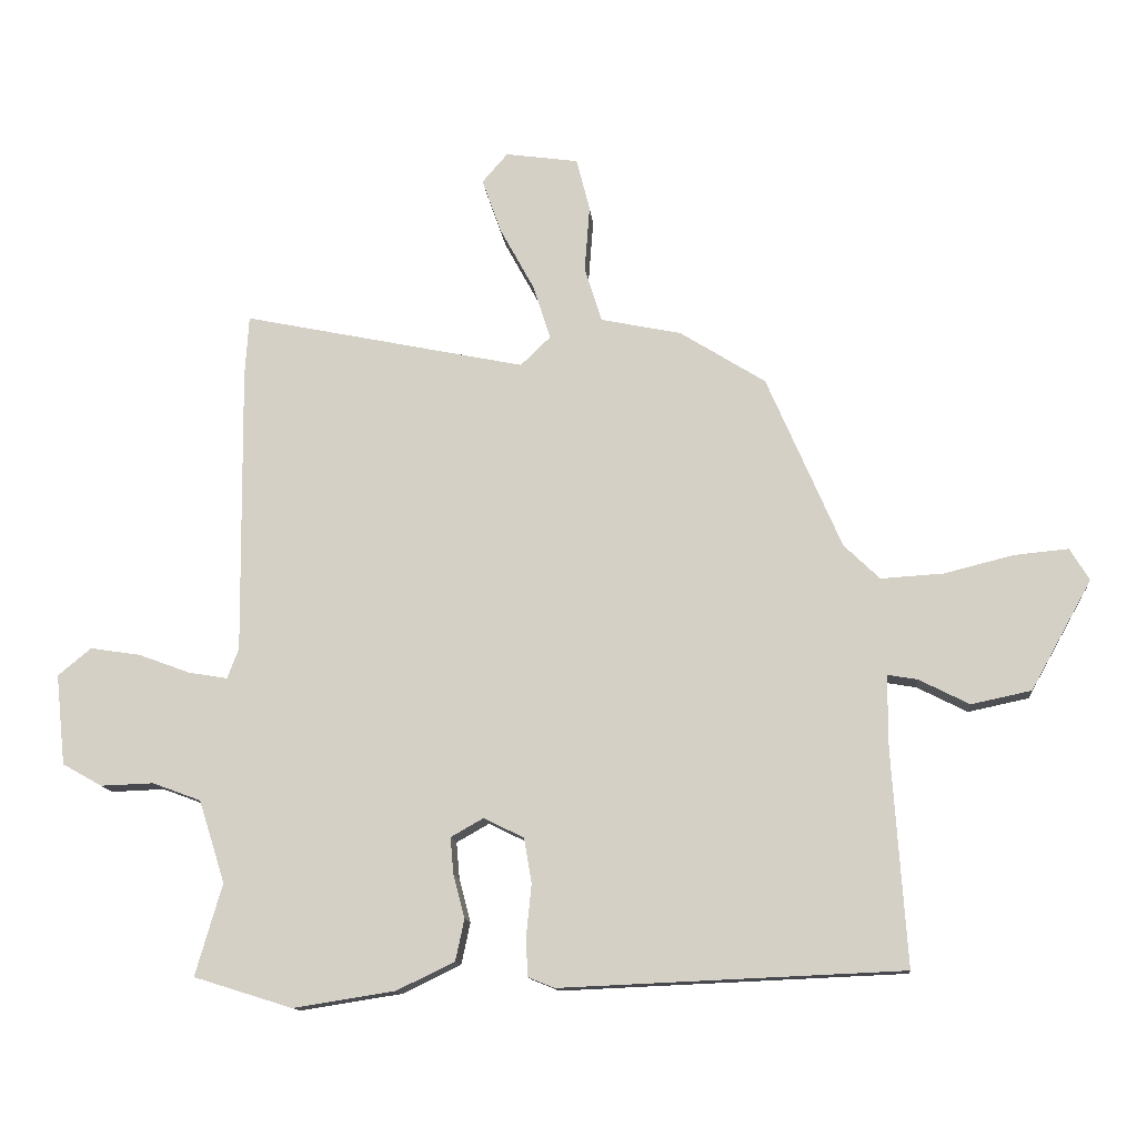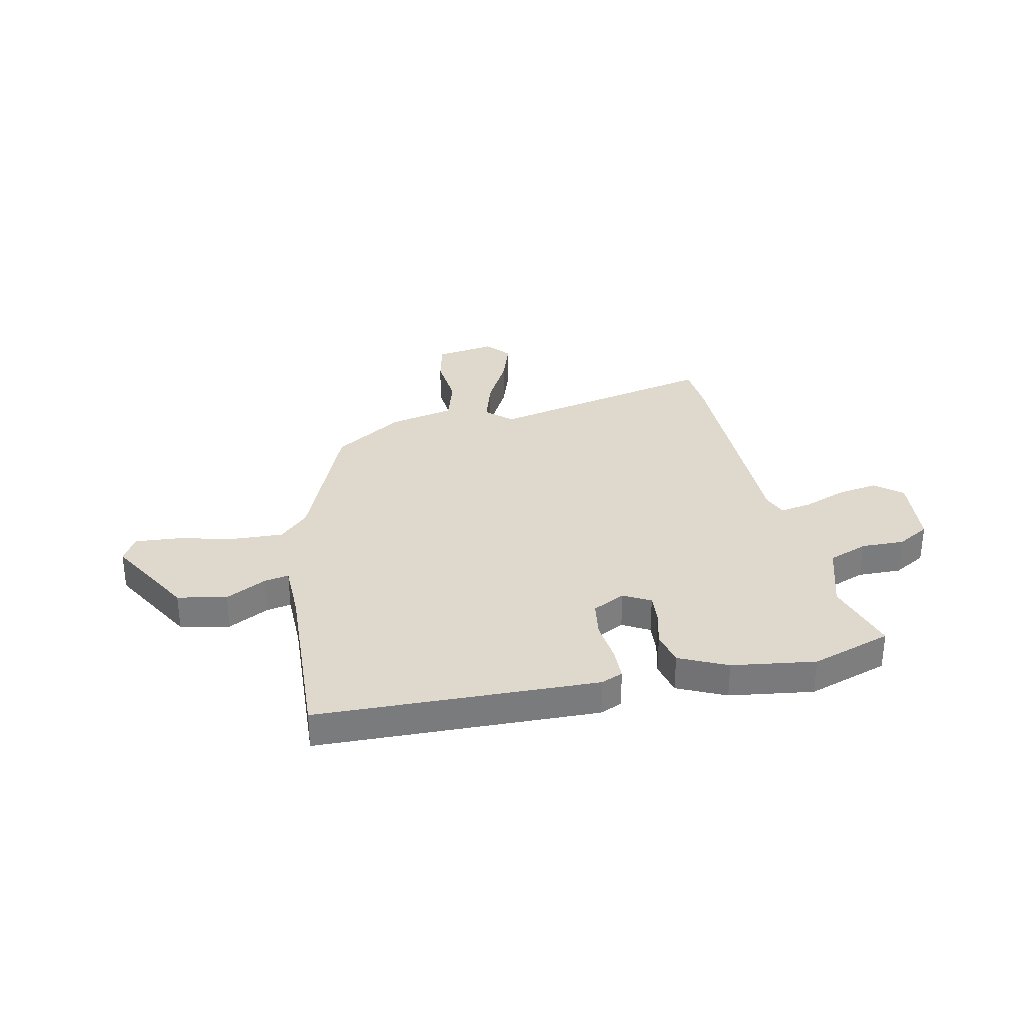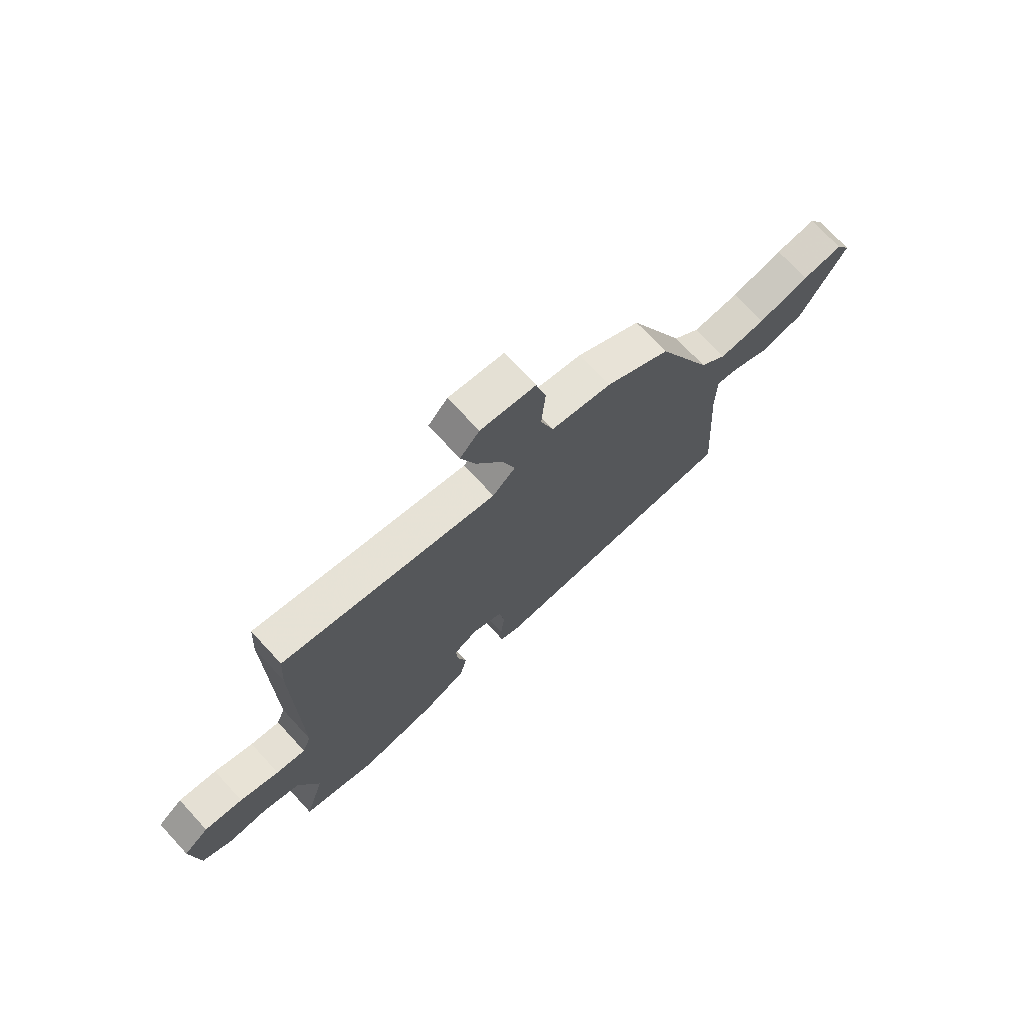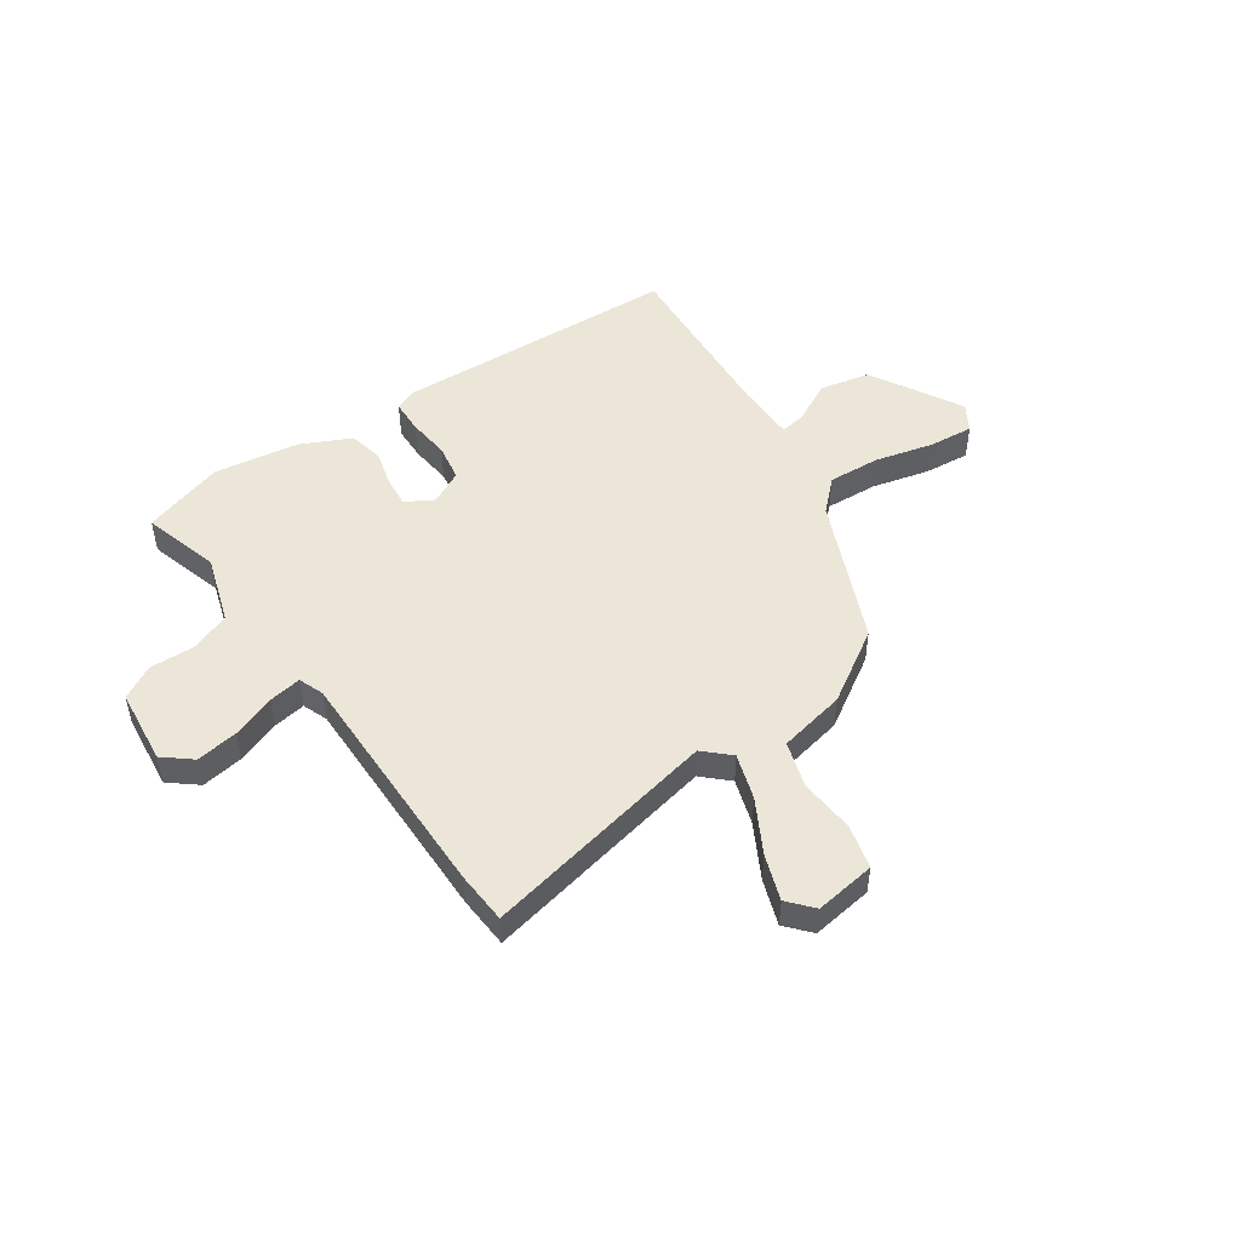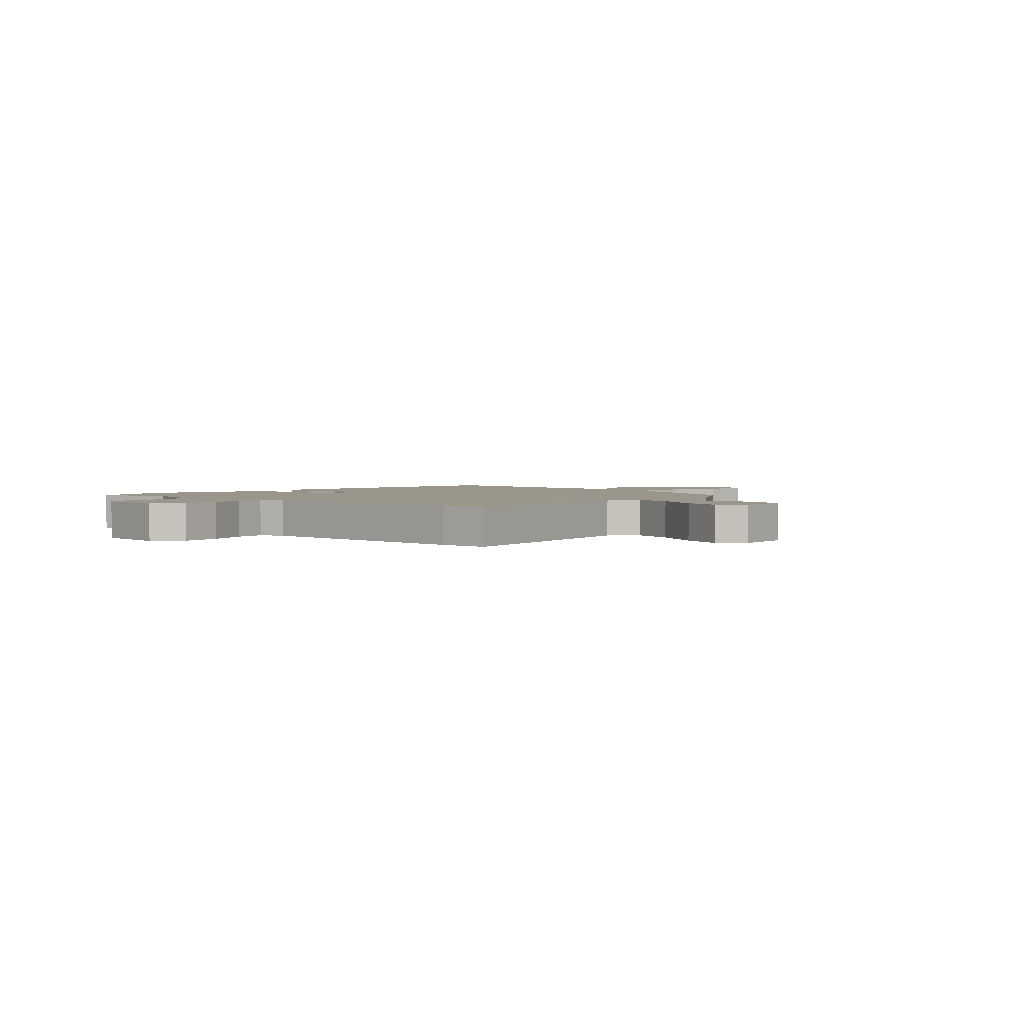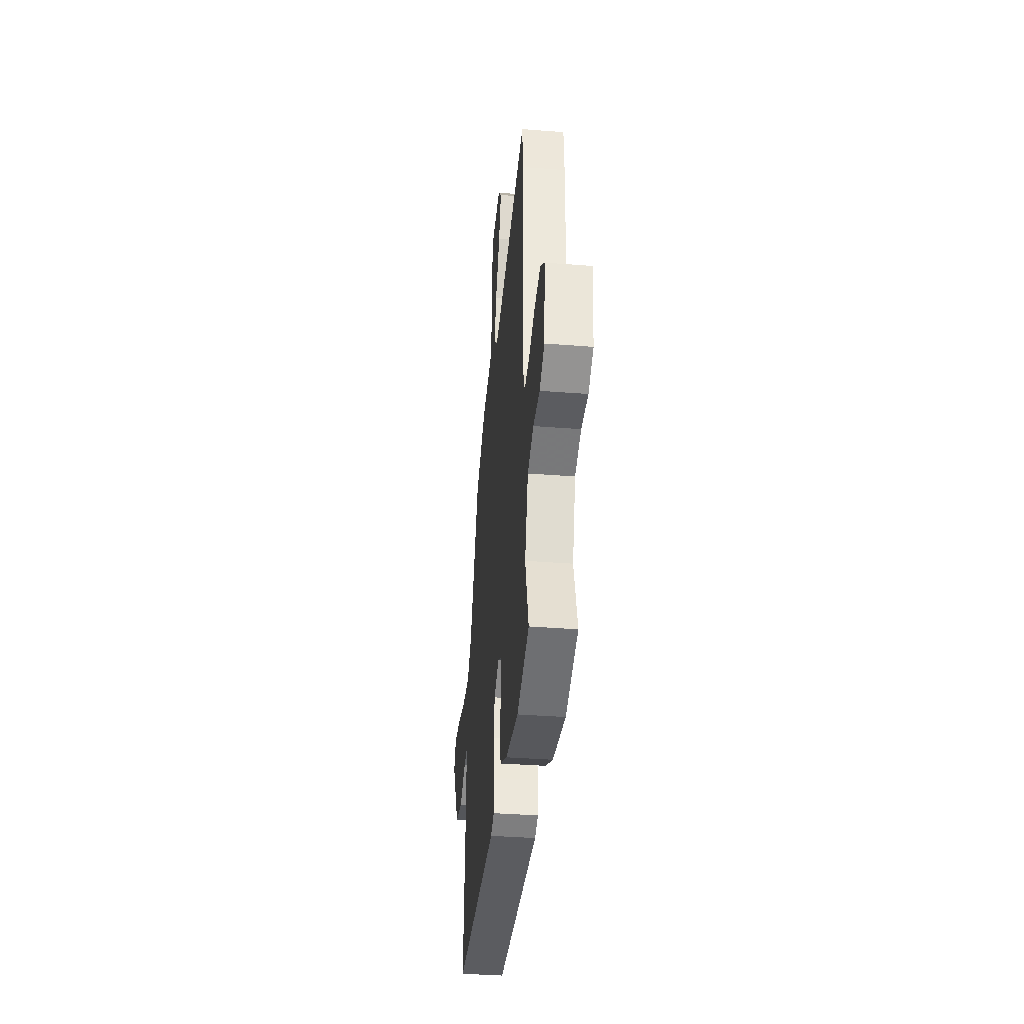
<metadata>
{"format":"obj","ext":"obj","renderer":"f3d","projection":"perspective","resolution":1024,"background":"white","views":[{"elev":-12.7,"azim":5.3,"up":"+Z"},{"elev":32.1,"azim":167.1,"up":"+Y"},{"elev":72.5,"azim":-42.8,"up":"+Z"},{"elev":49.4,"azim":-34.6,"up":"+Y"},{"elev":2.3,"azim":-46.6,"up":"+Y"},{"elev":-37.3,"azim":-95.8,"up":"+Z"}]}
</metadata>
<code>
v -0.501 0.07 0.48
v -0.495 0.07 0.577
v -0.051 0.07 0.485
v -0.004 0.07 0.53
v -0.031 0.07 0.615
v -0.085 0.07 0.714
v -0.115 0.07 0.799
v -0.075 0.07 0.845
v 0.039 0.07 0.829
v 0.06 0.07 0.747
v 0.052 0.07 0.643
v 0.079 0.07 0.557
v 0.205 0.07 0.531
v 0.339 0.07 0.447
v 0.456 0.07 0.177
v 0.512 0.07 0.123
v 0.61 0.07 0.129
v 0.718 0.07 0.156
v 0.803 0.07 0.164
v 0.833 0.07 0.114
v 0.738 0.07 -0.057
v 0.644 0.07 -0.077
v 0.565 0.07 -0.037
v 0.518 0.07 -0.029
v 0.518 0.07 -0.143
v 0.541 0.07 -0.48
v 0.005 0.07 -0.503
v -0.037 0.07 -0.486
v -0.039 0.07 -0.423
v -0.031 0.07 -0.344
v -0.043 0.07 -0.274
v -0.106 0.07 -0.243
v -0.157 0.07 -0.272
v -0.152 0.07 -0.329
v -0.134 0.07 -0.397
v -0.148 0.07 -0.462
v -0.239 0.07 -0.506
v -0.399 0.07 -0.531
v -0.553 0.07 -0.483
v -0.511 0.07 -0.339
v -0.552 0.07 -0.21
v -0.628 0.07 -0.182
v -0.711 0.07 -0.185
v -0.773 0.07 -0.15
v -0.788 0.07 -0.008
v -0.736 0.07 0.035
v -0.657 0.07 0.023
v -0.576 0.07 -0.007
v -0.515 0.07 -0.017
v -0.497 0.07 0.03
v -0.501 0 0.48
v -0.495 0 0.577
v -0.051 0 0.485
v -0.004 0 0.53
v -0.031 0 0.615
v -0.085 0 0.714
v -0.115 0 0.799
v -0.075 0 0.845
v 0.039 0 0.829
v 0.06 0 0.747
v 0.052 0 0.643
v 0.079 0 0.557
v 0.205 0 0.531
v 0.339 0 0.447
v 0.456 0 0.177
v 0.512 0 0.123
v 0.61 0 0.129
v 0.718 0 0.156
v 0.803 0 0.164
v 0.833 0 0.114
v 0.738 0 -0.057
v 0.644 0 -0.077
v 0.565 0 -0.037
v 0.518 0 -0.029
v 0.518 0 -0.143
v 0.541 0 -0.48
v 0.005 0 -0.503
v -0.037 0 -0.486
v -0.039 0 -0.423
v -0.031 0 -0.344
v -0.043 0 -0.274
v -0.106 0 -0.243
v -0.157 0 -0.272
v -0.152 0 -0.329
v -0.134 0 -0.397
v -0.148 0 -0.462
v -0.239 0 -0.506
v -0.399 0 -0.531
v -0.553 0 -0.483
v -0.511 0 -0.339
v -0.552 0 -0.21
v -0.628 0 -0.182
v -0.711 0 -0.185
v -0.773 0 -0.15
v -0.788 0 -0.008
v -0.736 0 0.035
v -0.657 0 0.023
v -0.576 0 -0.007
v -0.515 0 -0.017
v -0.497 0 0.03
f 46 47 48
f 45 46 48
f 44 45 48
f 43 44 48
f 42 43 48
f 41 42 48 49
f 40 41 49 50
f 38 39 40
f 37 38 40
f 36 37 40
f 35 36 40
f 34 35 40
f 33 34 40 50
f 28 29 30
f 27 28 30
f 26 27 30
f 25 26 30
f 24 25 30 31
f 21 22 23
f 20 21 23
f 19 20 23
f 18 19 23
f 17 18 23
f 16 17 23 24
f 24 31 32
f 16 24 32
f 15 16 32
f 32 33 50
f 15 32 50
f 14 15 50
f 13 14 50
f 12 13 50
f 9 10 11
f 8 9 11
f 7 8 11
f 6 7 11
f 5 6 11
f 50 1 2 3
f 50 3 4
f 12 50 4
f 4 5 11 12
f 98 97 96
f 98 96 95
f 98 95 94
f 98 94 93
f 98 93 92
f 99 98 92 91
f 100 99 91 90
f 90 89 88
f 90 88 87
f 90 87 86
f 90 86 85
f 90 85 84
f 100 90 84 83
f 80 79 78
f 80 78 77
f 80 77 76
f 80 76 75
f 81 80 75 74
f 73 72 71
f 73 71 70
f 73 70 69
f 73 69 68
f 73 68 67
f 74 73 67 66
f 82 81 74
f 82 74 66
f 82 66 65
f 100 83 82
f 100 82 65
f 100 65 64
f 100 64 63
f 100 63 62
f 61 60 59
f 61 59 58
f 61 58 57
f 61 57 56
f 61 56 55
f 53 52 51 100
f 54 53 100
f 54 100 62
f 62 61 55 54
f 1 51 52 2
f 2 52 53 3
f 3 53 54 4
f 4 54 55 5
f 5 55 56 6
f 6 56 57 7
f 7 57 58 8
f 8 58 59 9
f 9 59 60 10
f 10 60 61 11
f 11 61 62 12
f 12 62 63 13
f 13 63 64 14
f 14 64 65 15
f 15 65 66 16
f 16 66 67 17
f 17 67 68 18
f 18 68 69 19
f 19 69 70 20
f 20 70 71 21
f 21 71 72 22
f 22 72 73 23
f 23 73 74 24
f 24 74 75 25
f 25 75 76 26
f 26 76 77 27
f 27 77 78 28
f 28 78 79 29
f 29 79 80 30
f 30 80 81 31
f 31 81 82 32
f 32 82 83 33
f 33 83 84 34
f 34 84 85 35
f 35 85 86 36
f 36 86 87 37
f 37 87 88 38
f 38 88 89 39
f 39 89 90 40
f 40 90 91 41
f 41 91 92 42
f 42 92 93 43
f 43 93 94 44
f 44 94 95 45
f 45 95 96 46
f 46 96 97 47
f 47 97 98 48
f 48 98 99 49
f 49 99 100 50
f 50 100 51 1

</code>
